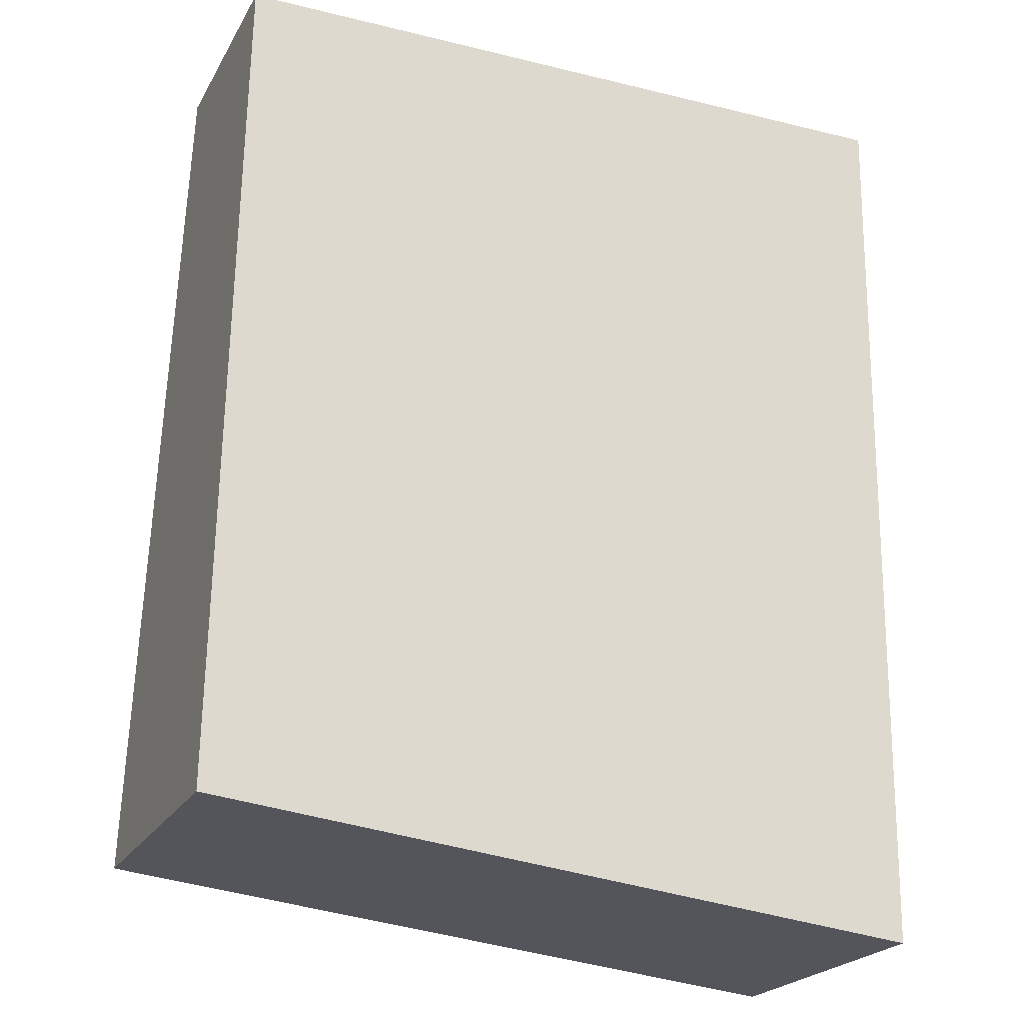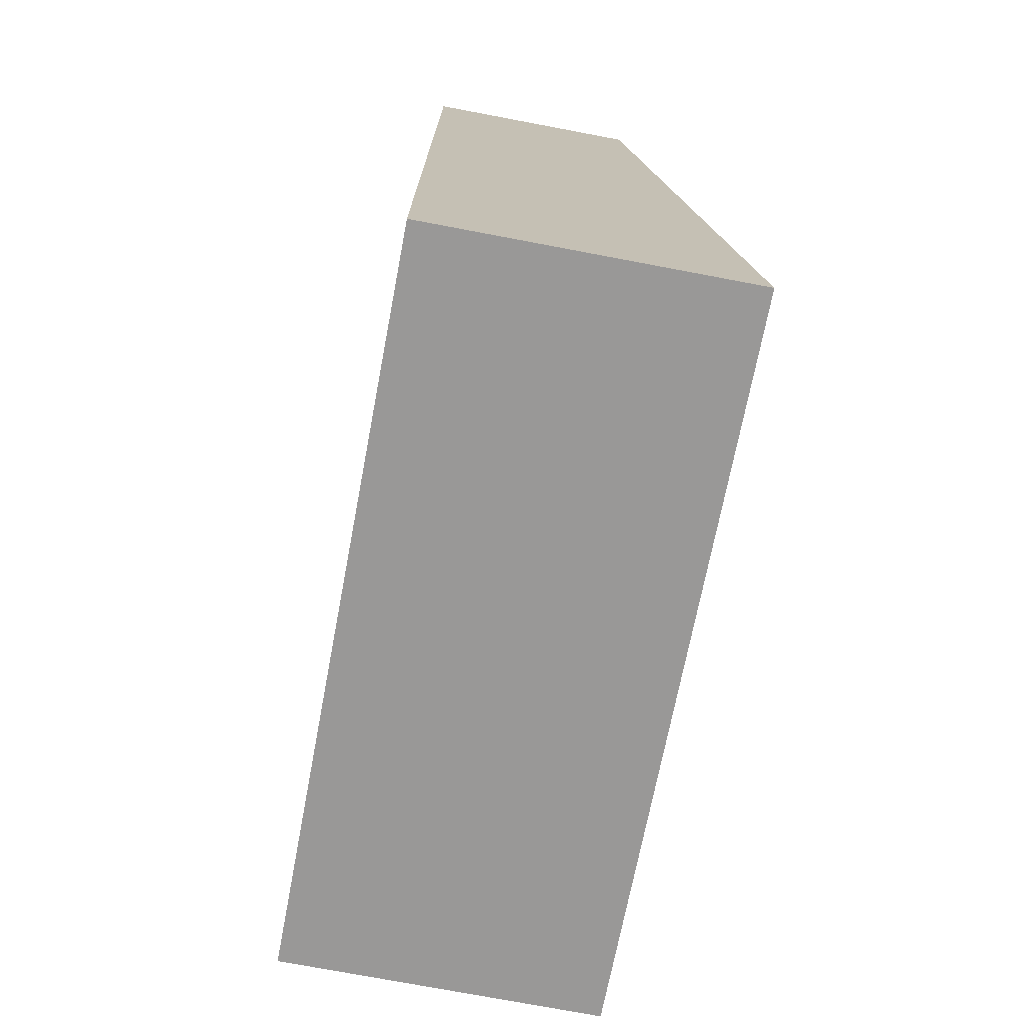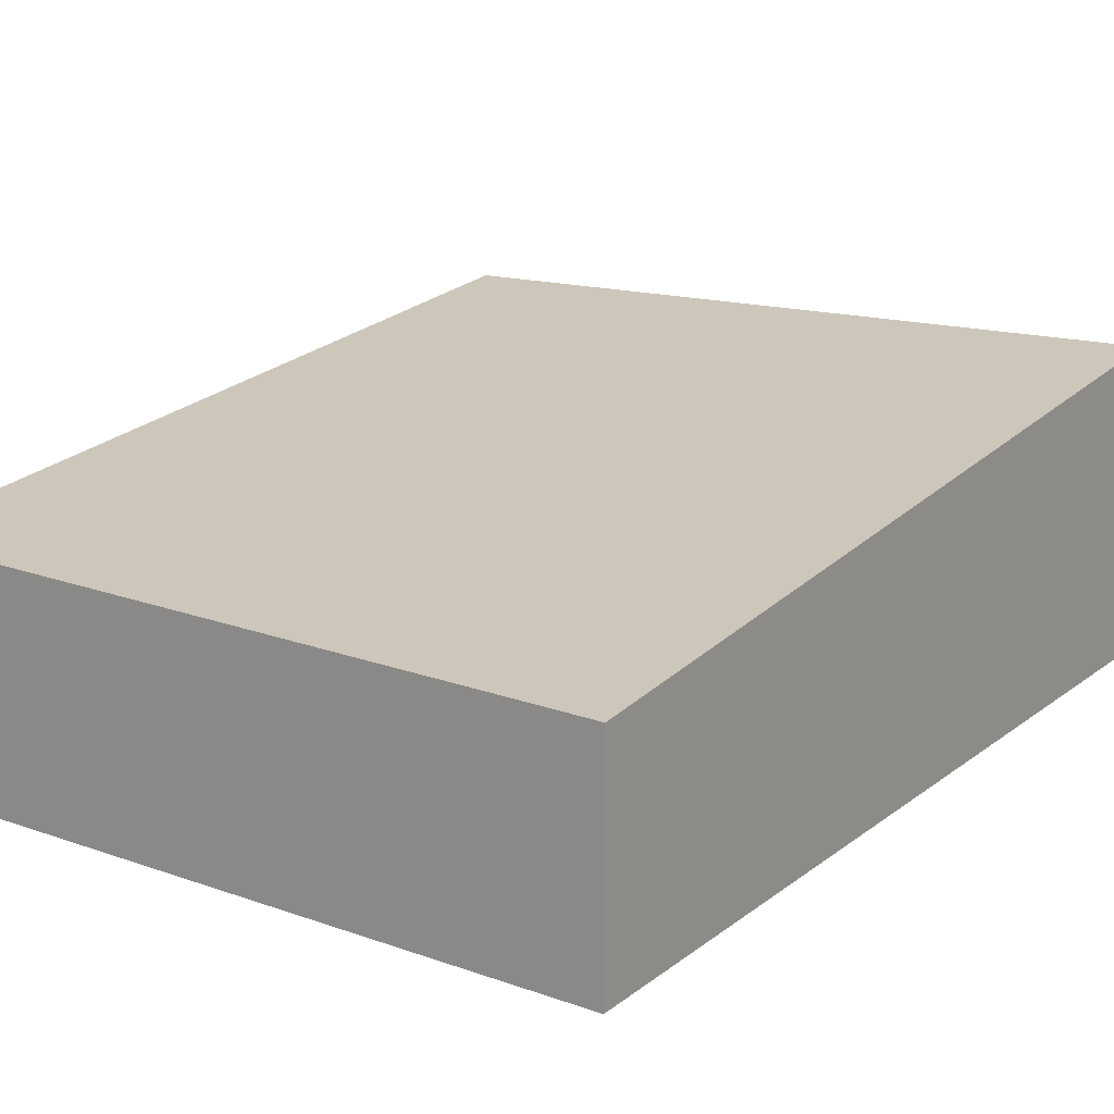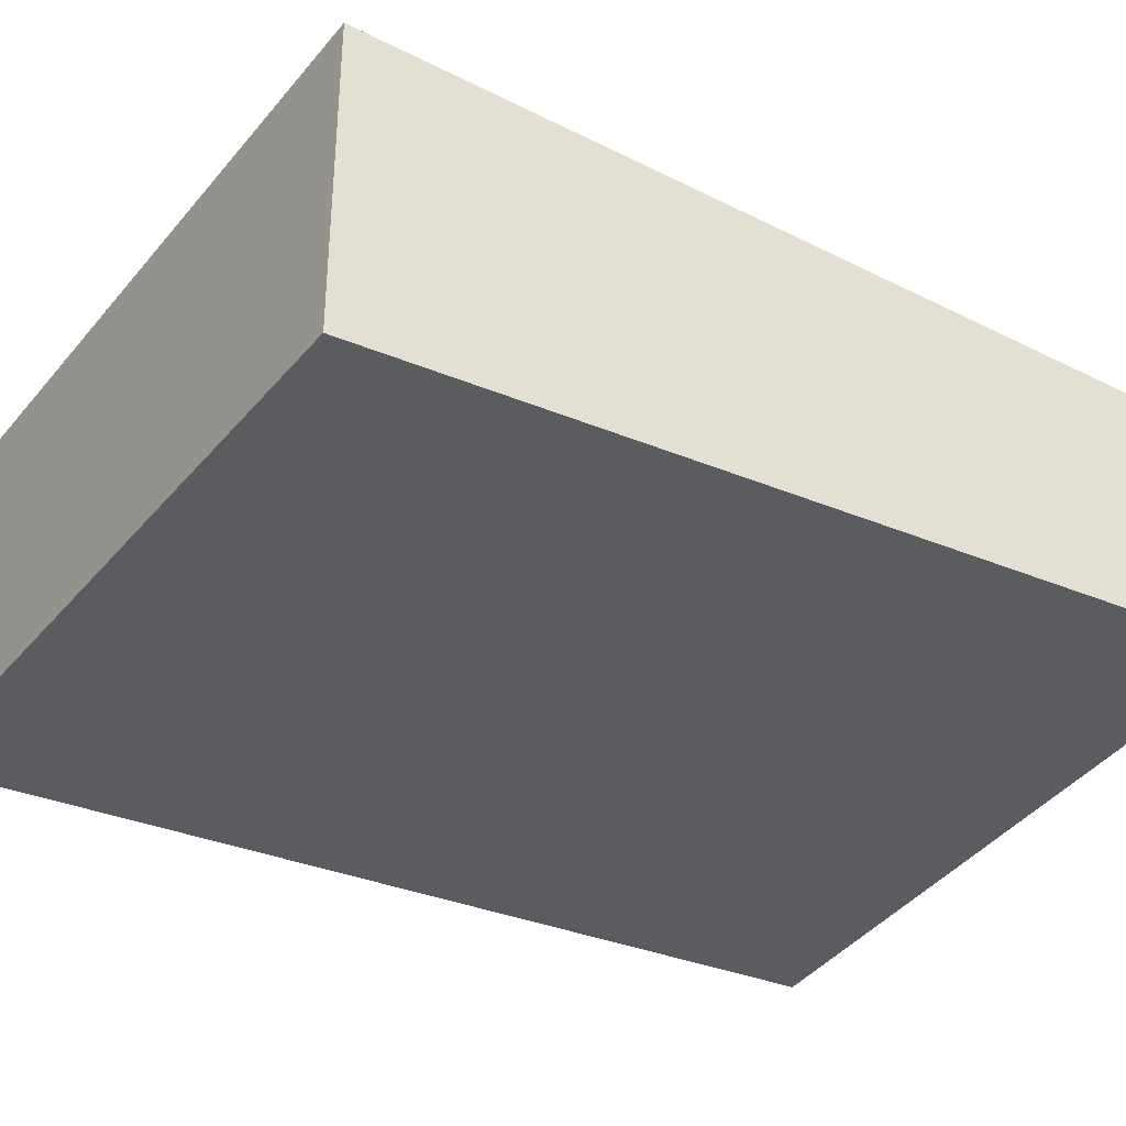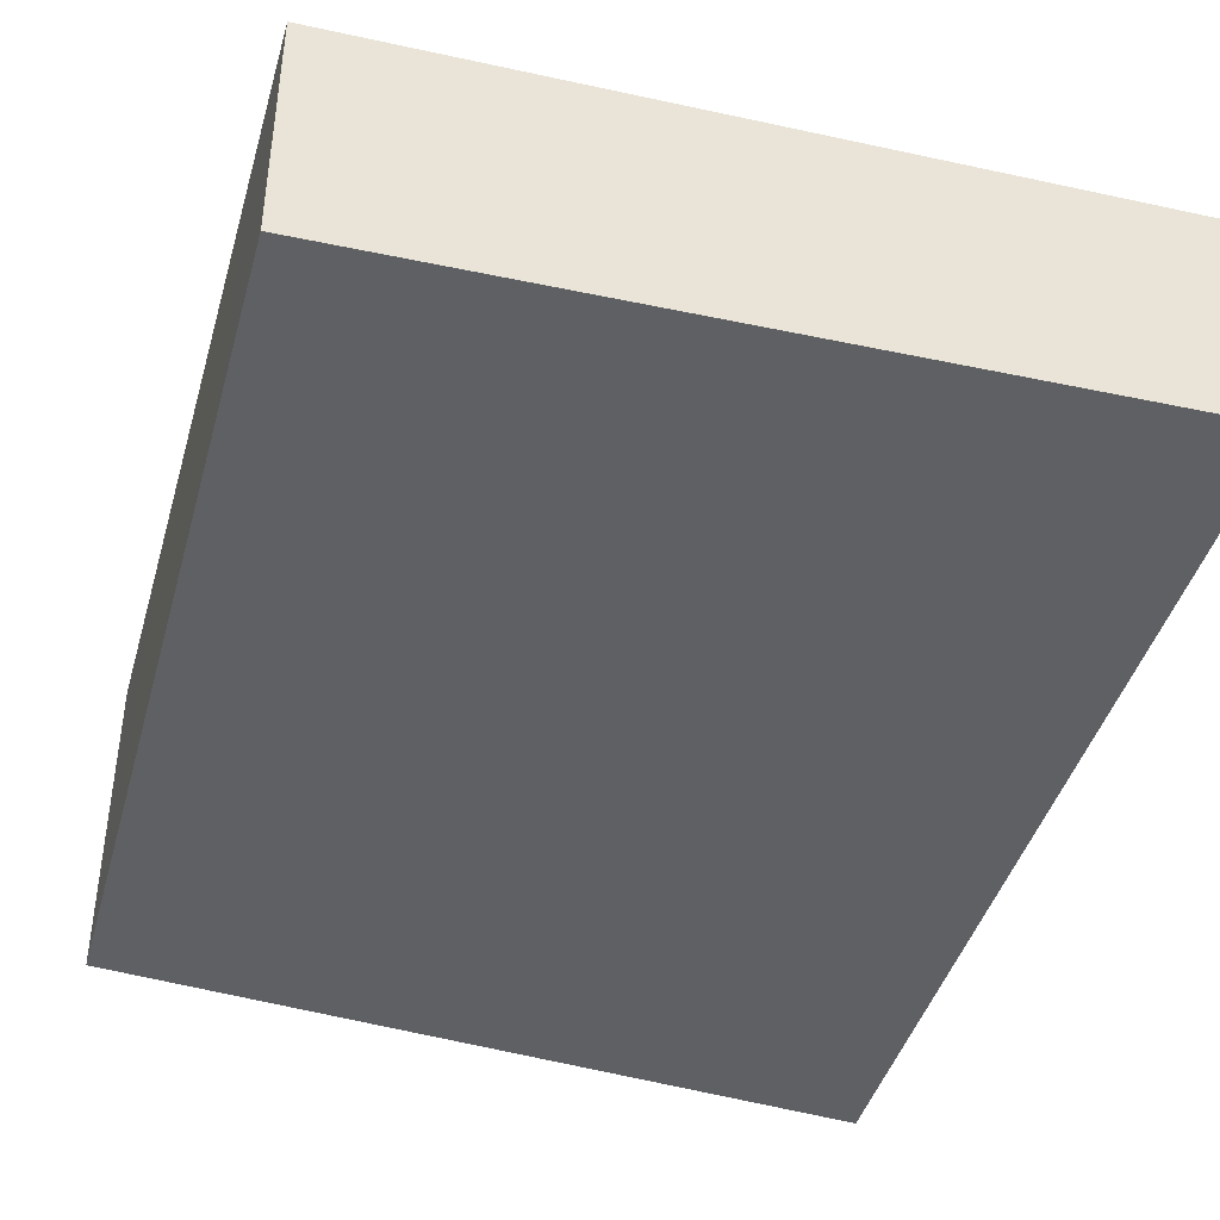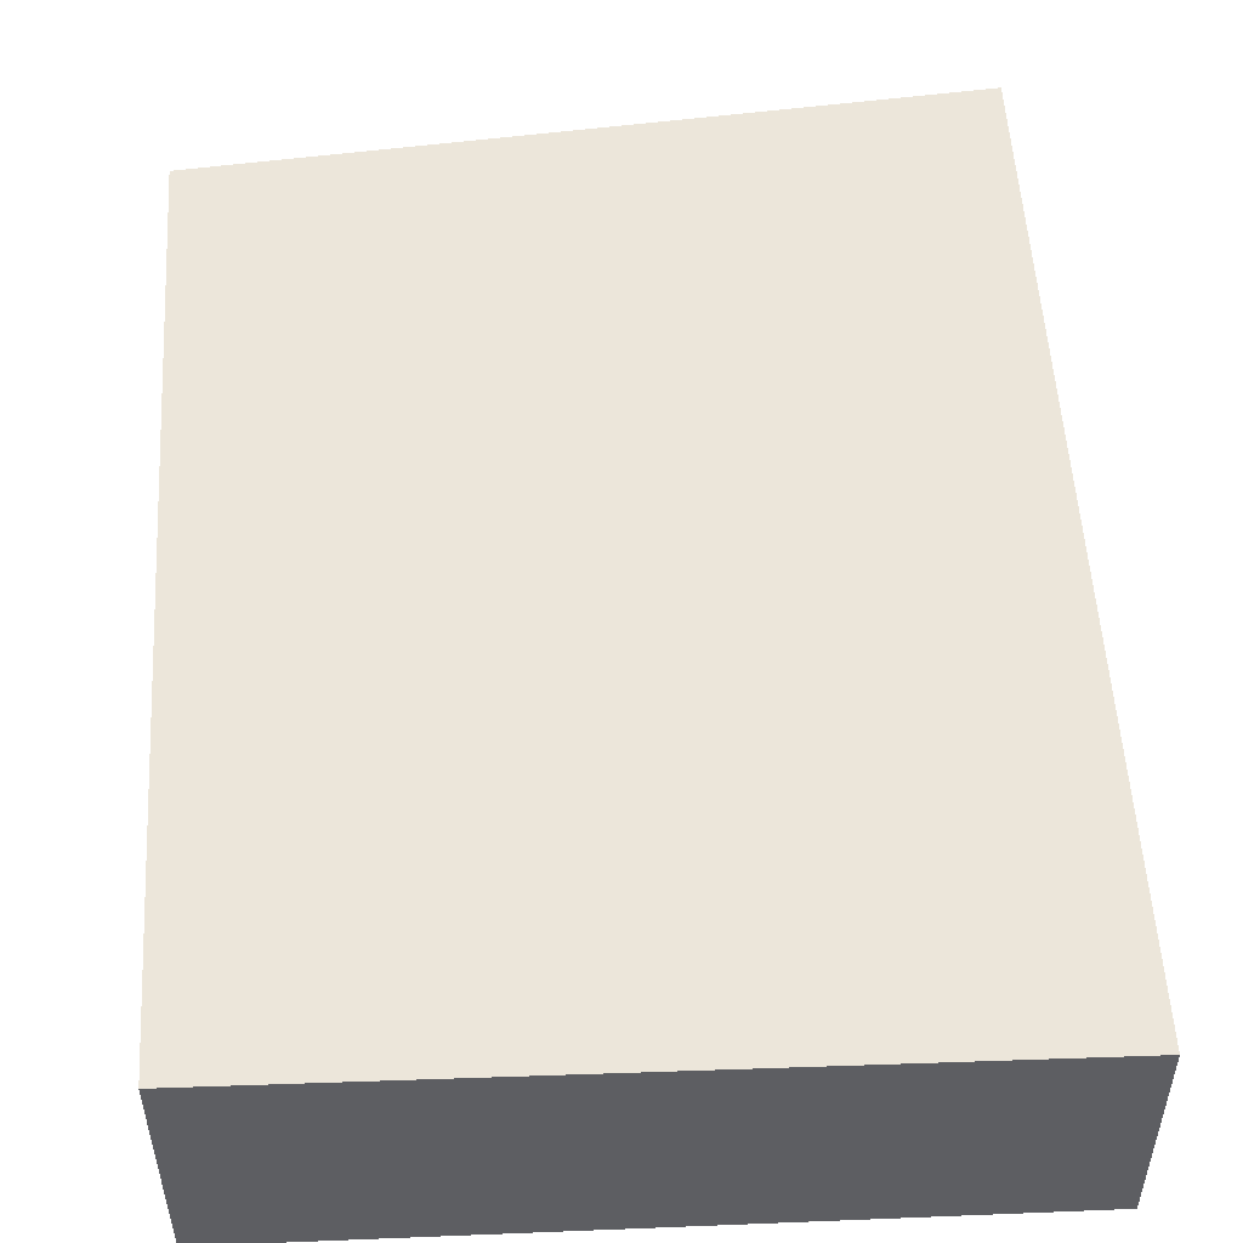
<metadata>
{"format":"obj","ext":"obj","renderer":"f3d","projection":"perspective","resolution":1024,"background":"white","views":[{"elev":-22.8,"azim":-22.8,"up":"+Z"},{"elev":-74.8,"azim":79.3,"up":"+Z"},{"elev":17.2,"azim":35.2,"up":"+Y"},{"elev":-34.8,"azim":-118.1,"up":"+Y"},{"elev":-42.4,"azim":-14.3,"up":"+Y"},{"elev":50.1,"azim":-2.6,"up":"+Y"}]}
</metadata>
<code>
v  0 2.645 1.62e-16
v  6.273 1.899 7.034
v  6.158 2.645 -0.653
v  0.03 2.481 1.691
v  6.277 1.876 7.271
v  4.069 1.899 7.268
v  0.102 2.077 5.853
v  0.127 1.94 7.262
v  0 0 0
v  0.03 -1.035e-16 1.691
v  0.102 -3.584e-16 5.853
v  0.127 -4.447e-16 7.262
v  4.069 -4.45e-16 7.268
v  6.277 -4.452e-16 7.271
v  6.158 3.998e-17 -0.653
v  6.273 -4.307e-16 7.034
g defaultobject
f 1 2 3
f 2 1 4
f 2 4 5
f 5 4 6
f 6 4 7
f 6 7 8
f 9 4 1
f 4 9 10
f 4 10 7
f 7 10 11
f 7 11 8
f 8 11 12
f 12 6 8
f 6 12 13
f 6 13 5
f 5 13 14
f 14 2 5
f 2 14 3
f 3 14 15
f 15 14 16
f 15 1 3
f 1 15 9
f 11 13 12
f 13 11 10
f 13 10 14
f 14 10 9
f 14 9 16
f 16 9 15

</code>
